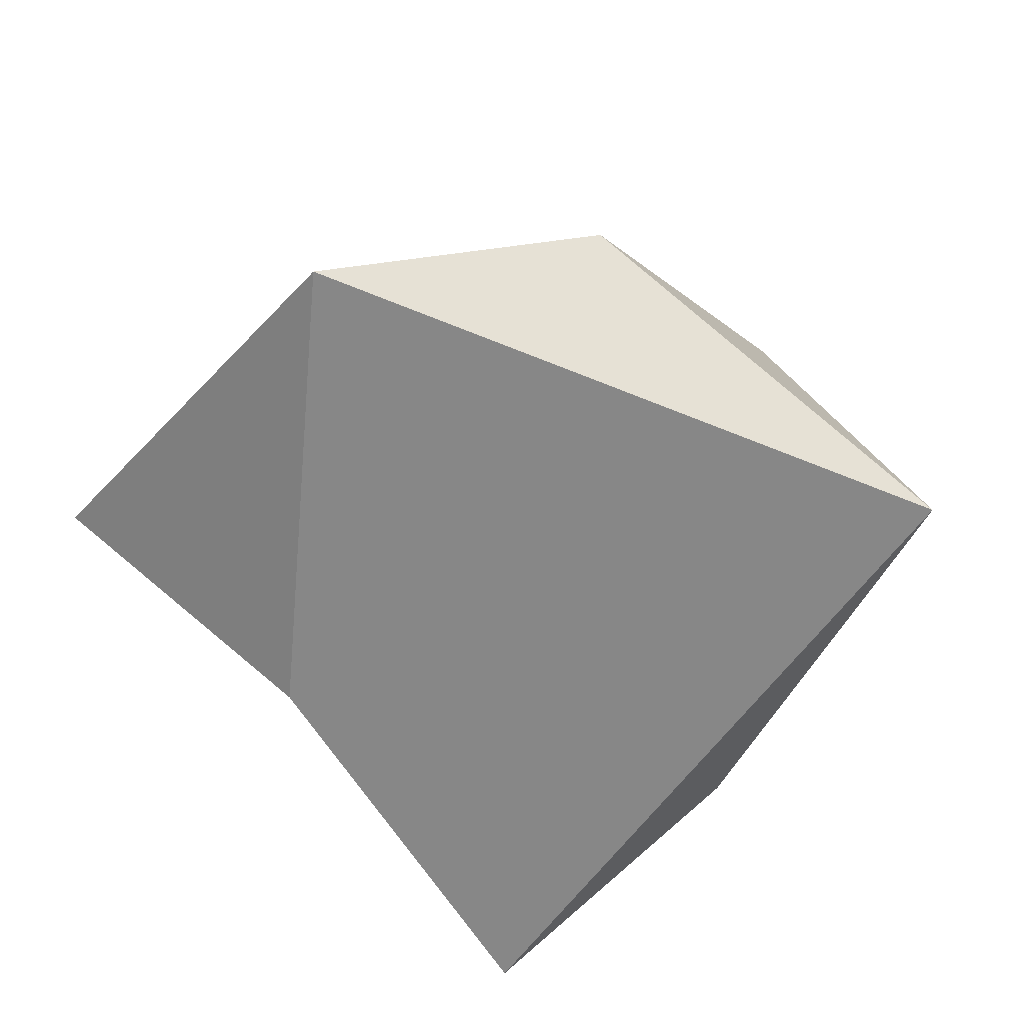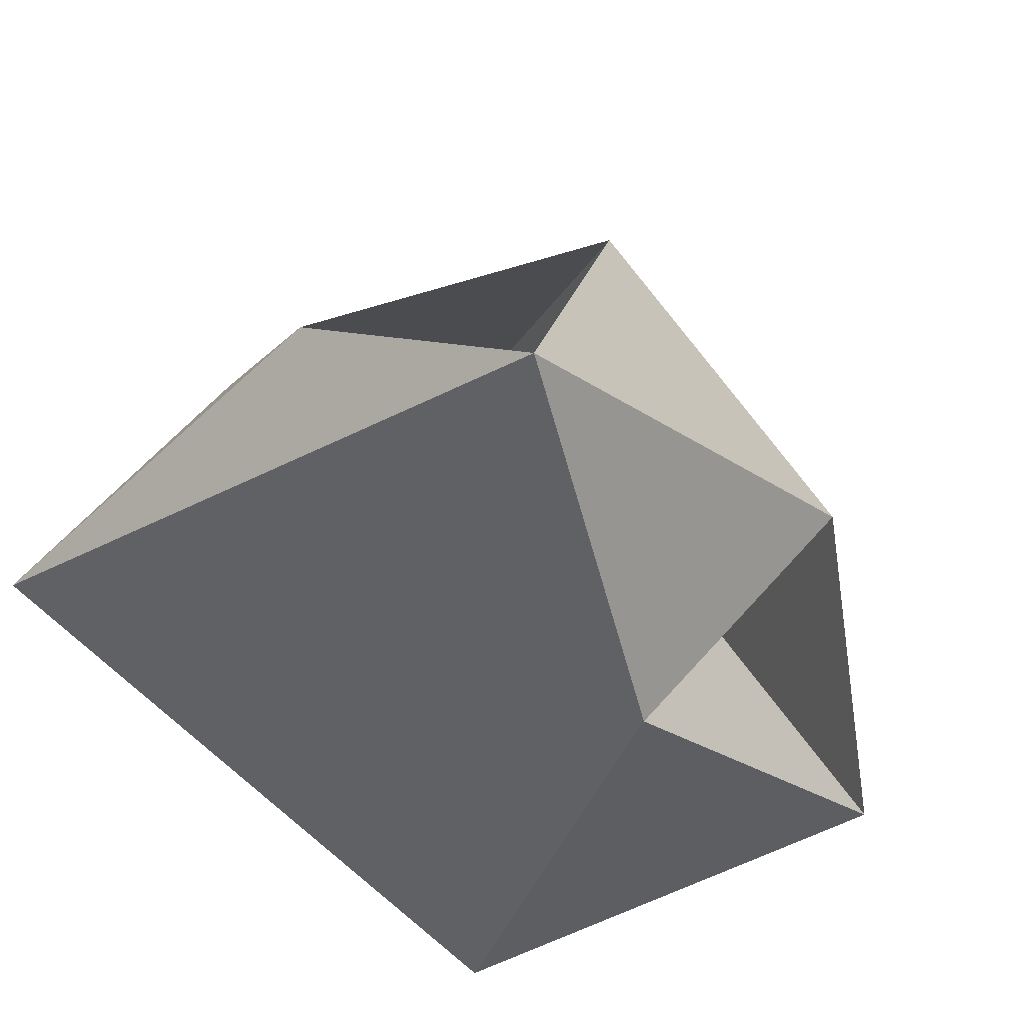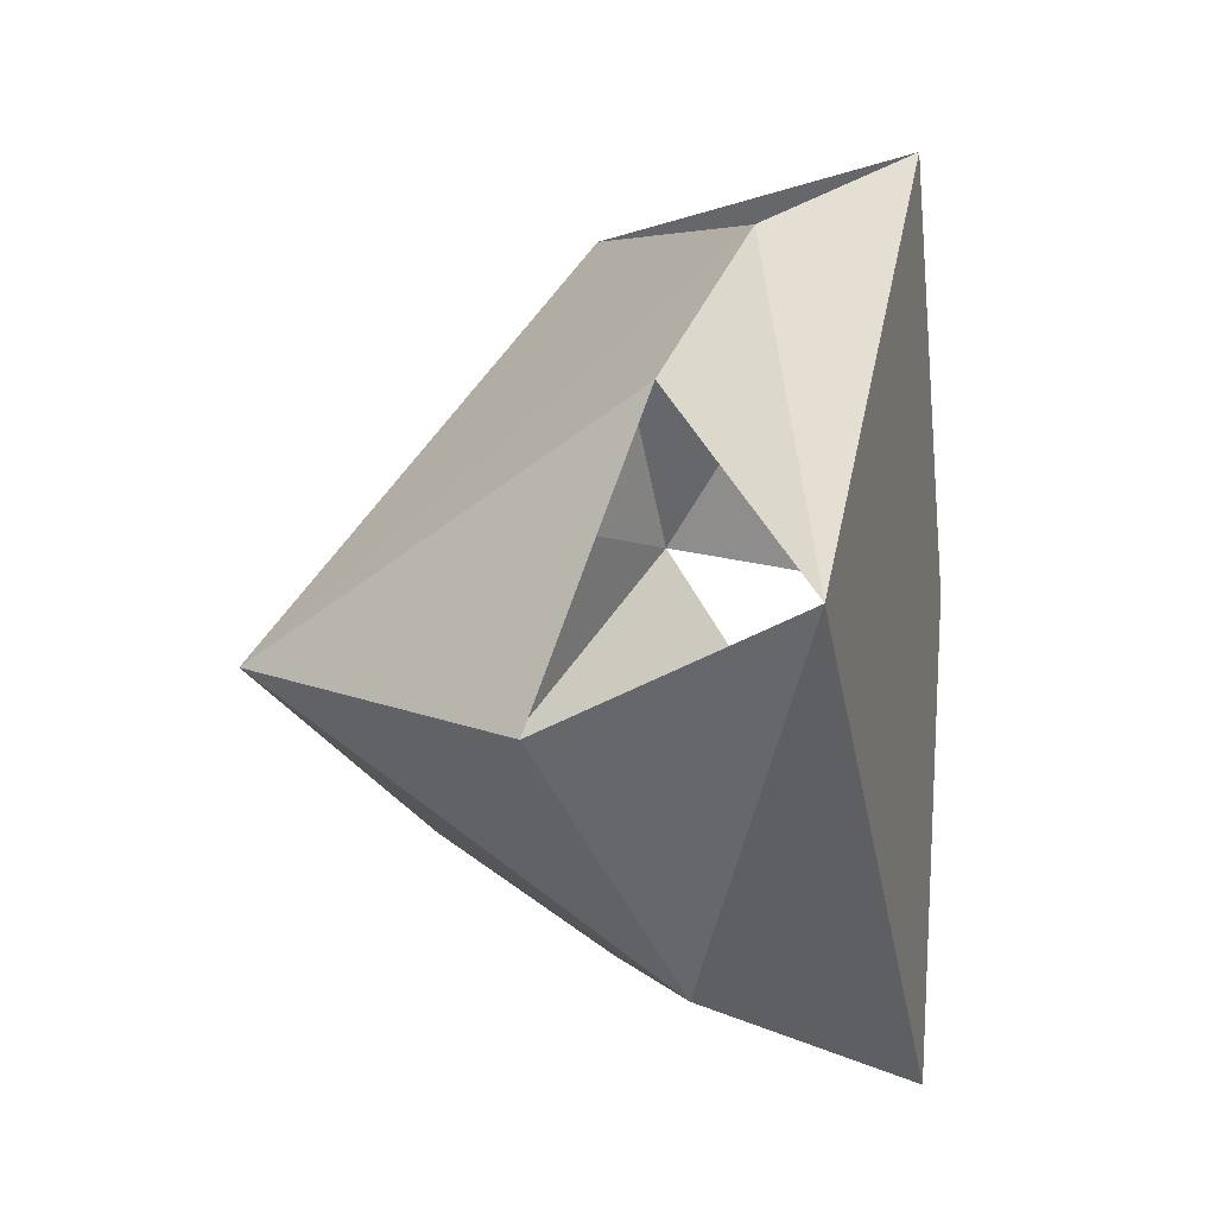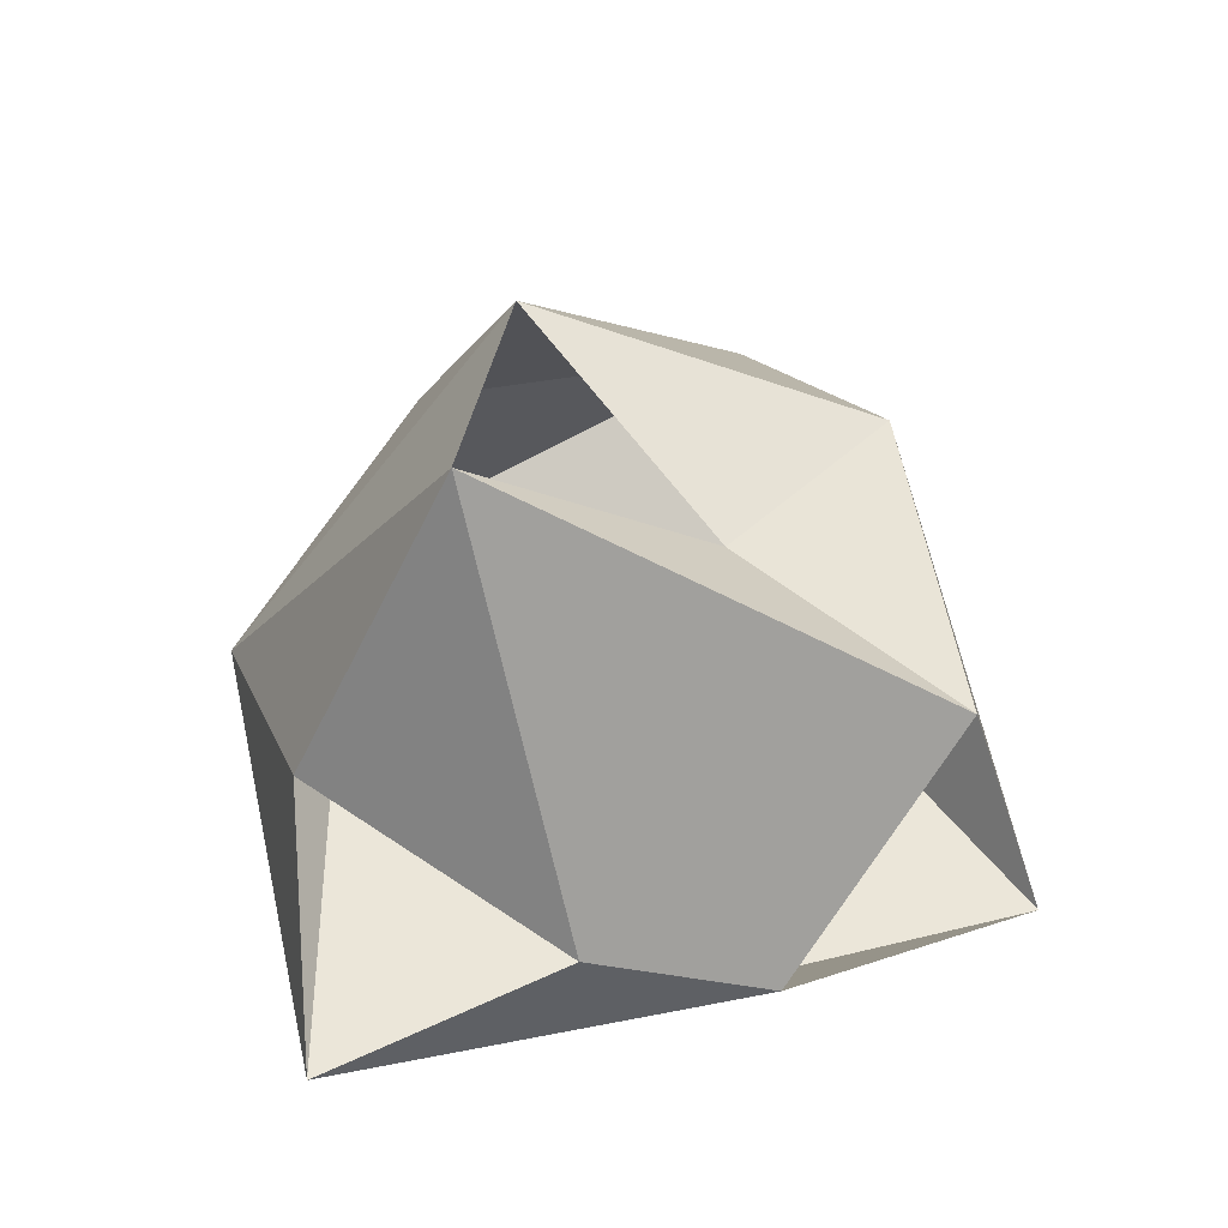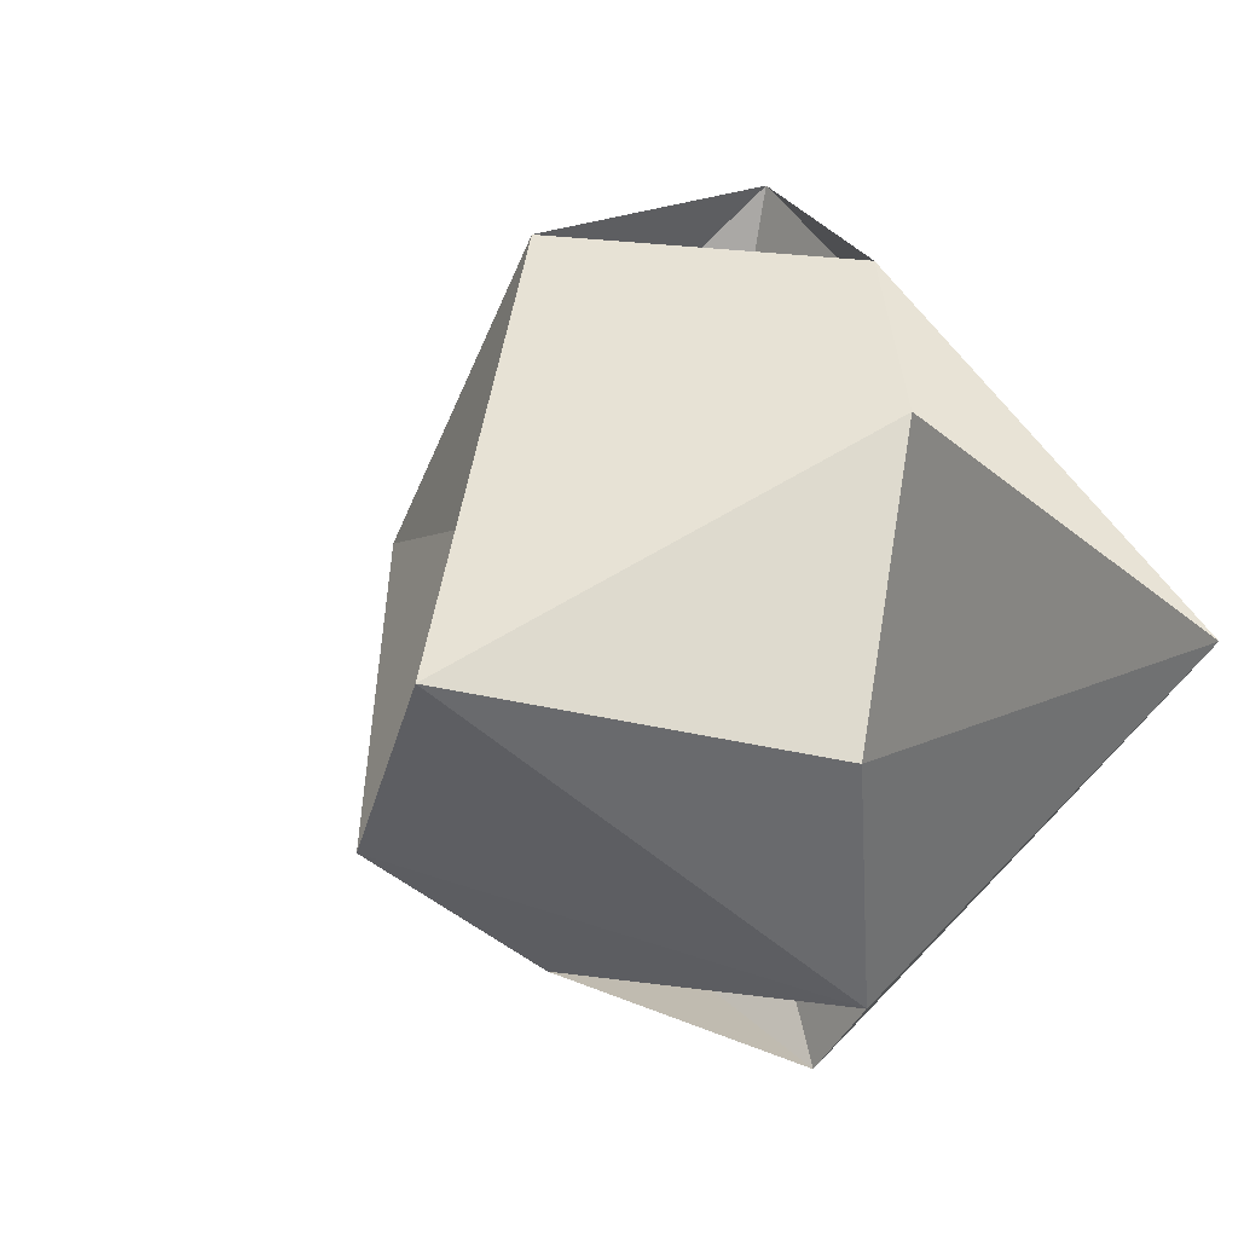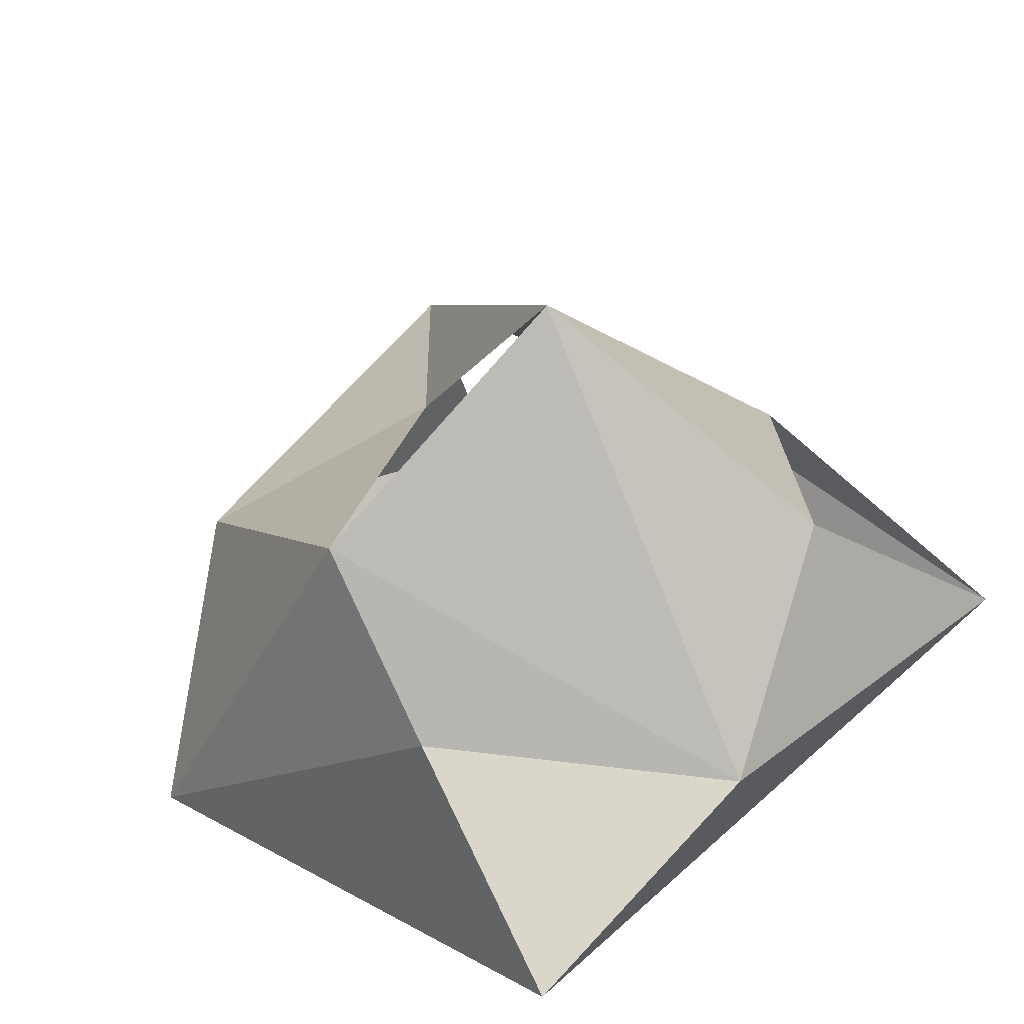
<metadata>
{"format":"obj","ext":"obj","renderer":"f3d","projection":"perspective","resolution":1024,"background":"white","views":[{"elev":-64.0,"azim":16.4,"up":"+Z"},{"elev":40.0,"azim":-156.6,"up":"+Y"},{"elev":-2.8,"azim":106.3,"up":"+Y"},{"elev":50.1,"azim":128.5,"up":"+Z"},{"elev":-0.9,"azim":56.3,"up":"+Y"},{"elev":-46.2,"azim":21.4,"up":"+Y"}]}
</metadata>
<code>
v 24.23 0.2238 -8.655
v 14.35 10.92 1.185
v 17.37 -5.261 6.57
v 7.757 18.92 -1.85
v -5.338 20.87 9.714
v -7.889 25.17 -6.868
v 8.005 -1.67 24.07
v -3.686 6.111 13.5
v -6.595 -10.05 19.01
v -14.37 2.578 -6.745
v -19.35 5.738 9.814
v -25.08 -8.479 1.745
v 10.27 -17.21 0.6744
v -5.284 -16.29 8.811
v -4.478 -22.33 -7.401
f 1 2 4
f 1 4 6
f 1 6 10
f 6 10 11
f 1 10 15
f 10 12 15
f 12 14 15
f 9 12 14
f 2 4 7
f 2 3 7
f 3 7 13
f 1 3 13
f 1 13 15
f 7 9 13
f 9 13 14
f 4 5 7
f 5 7 8
f 5 8 11
f 5 6 11
f 8 9 11
f 9 11 12

</code>
